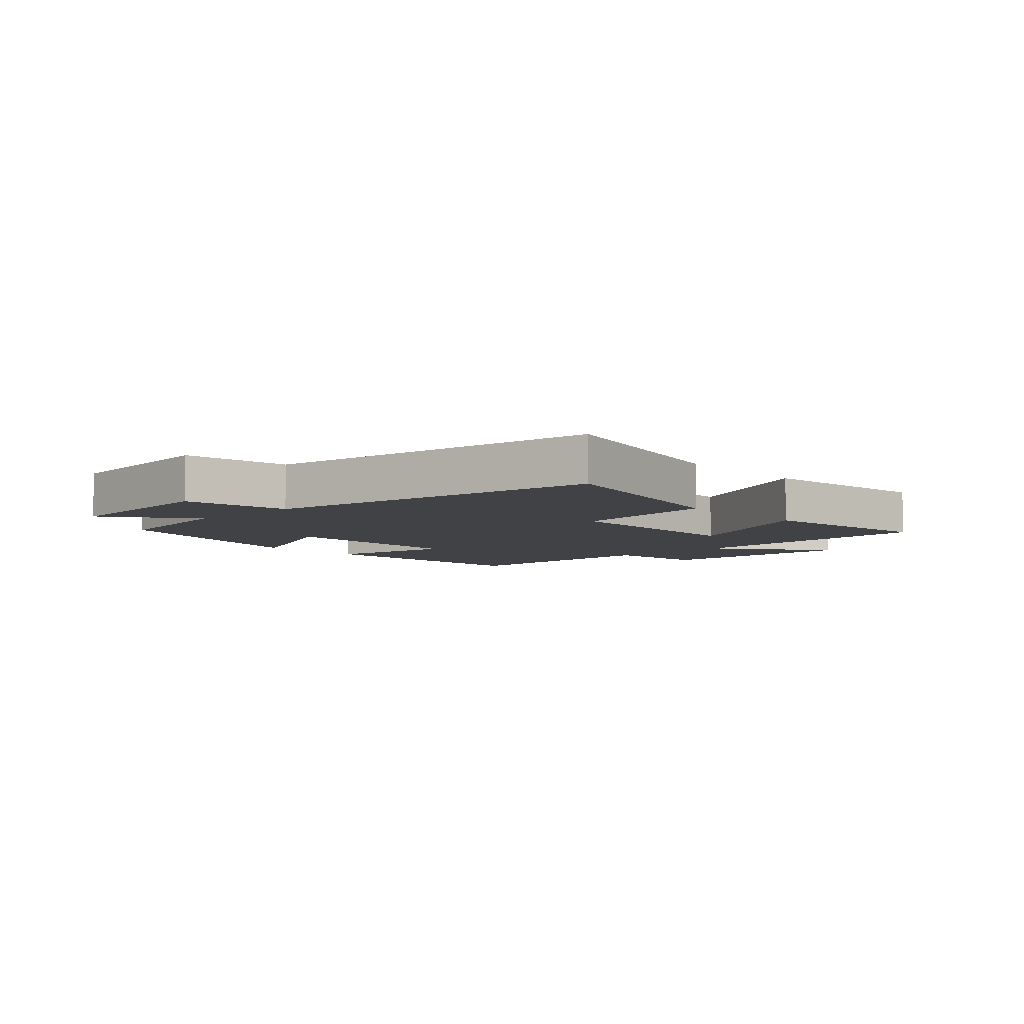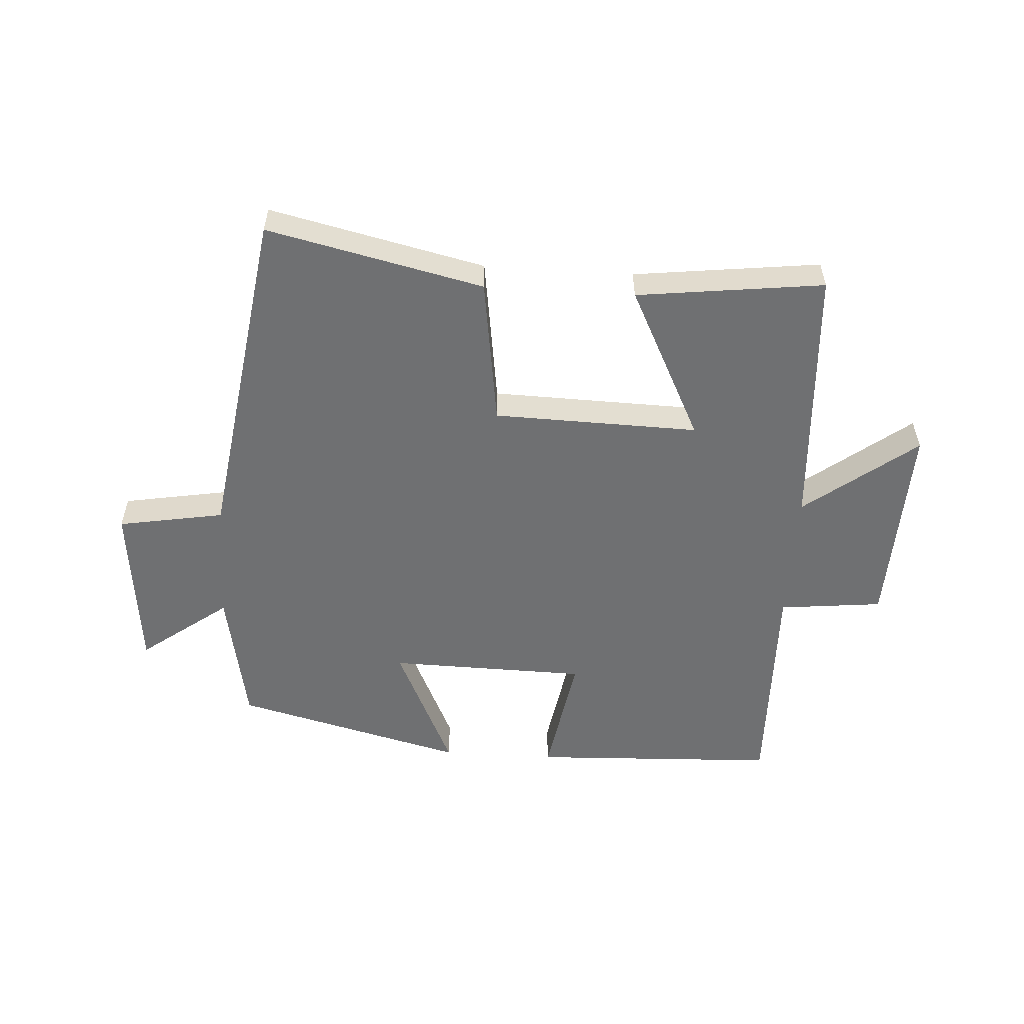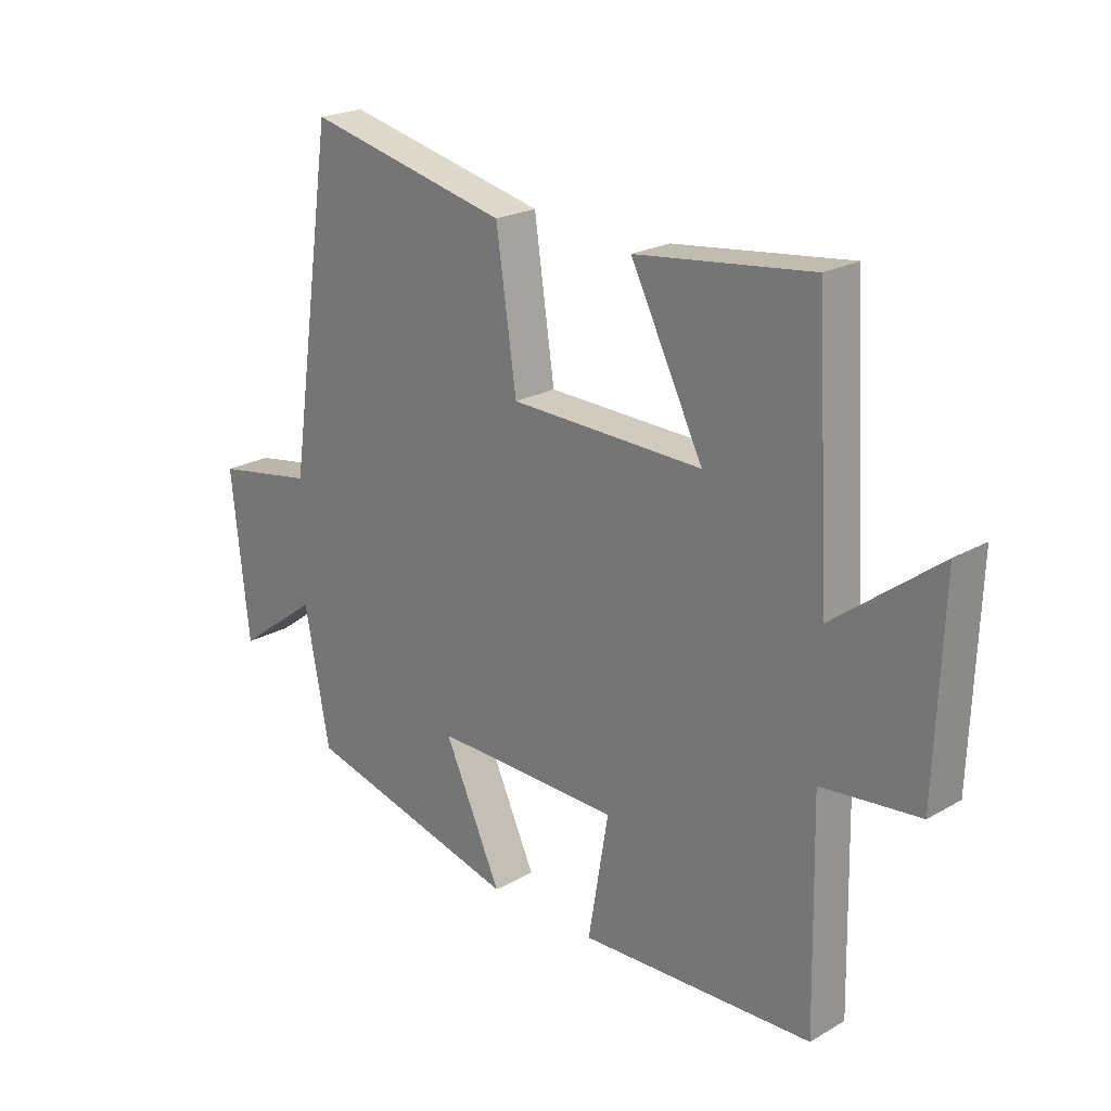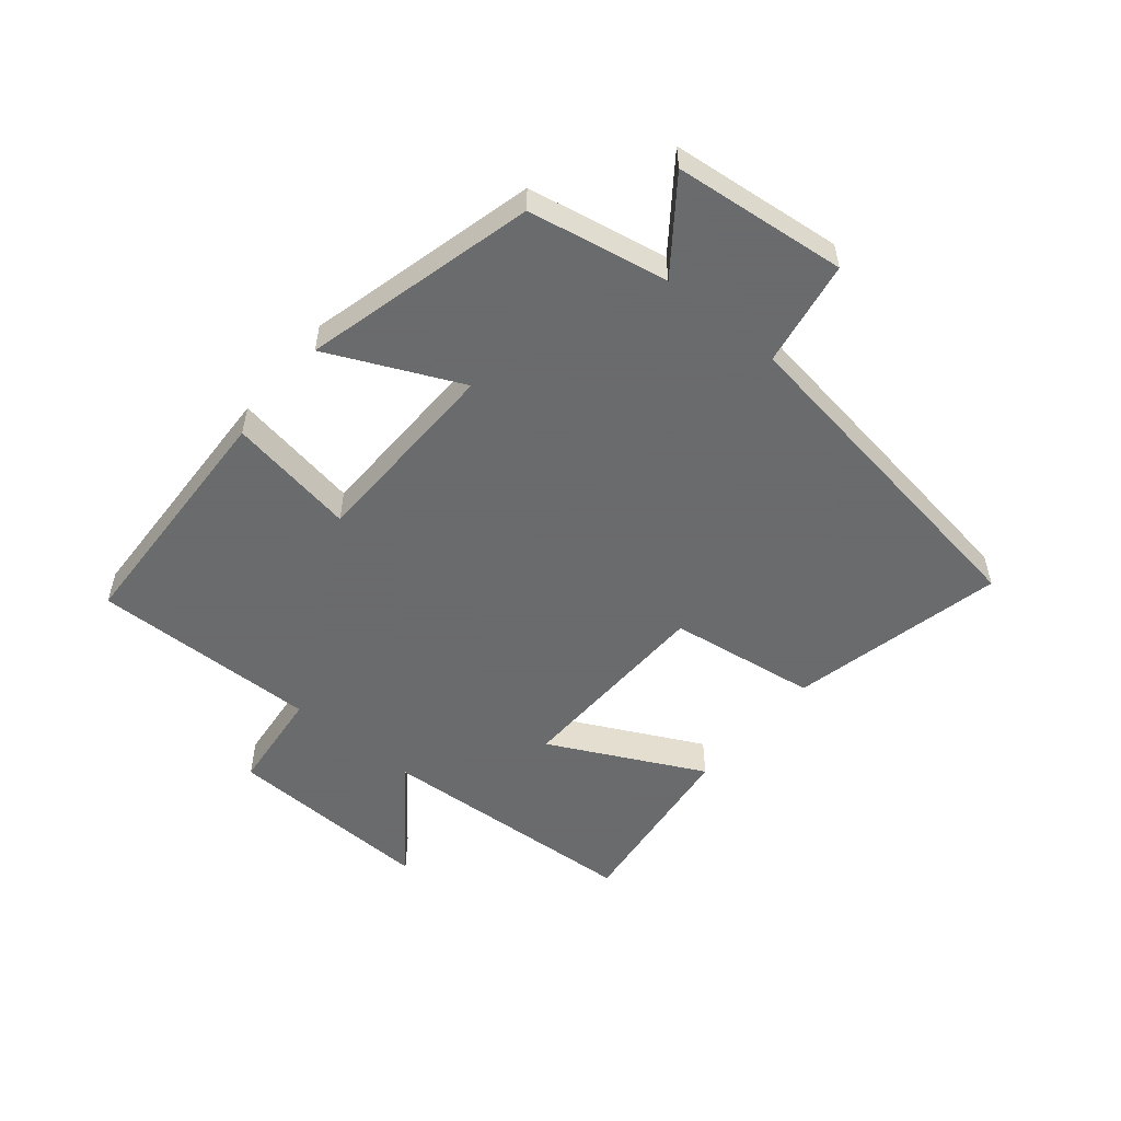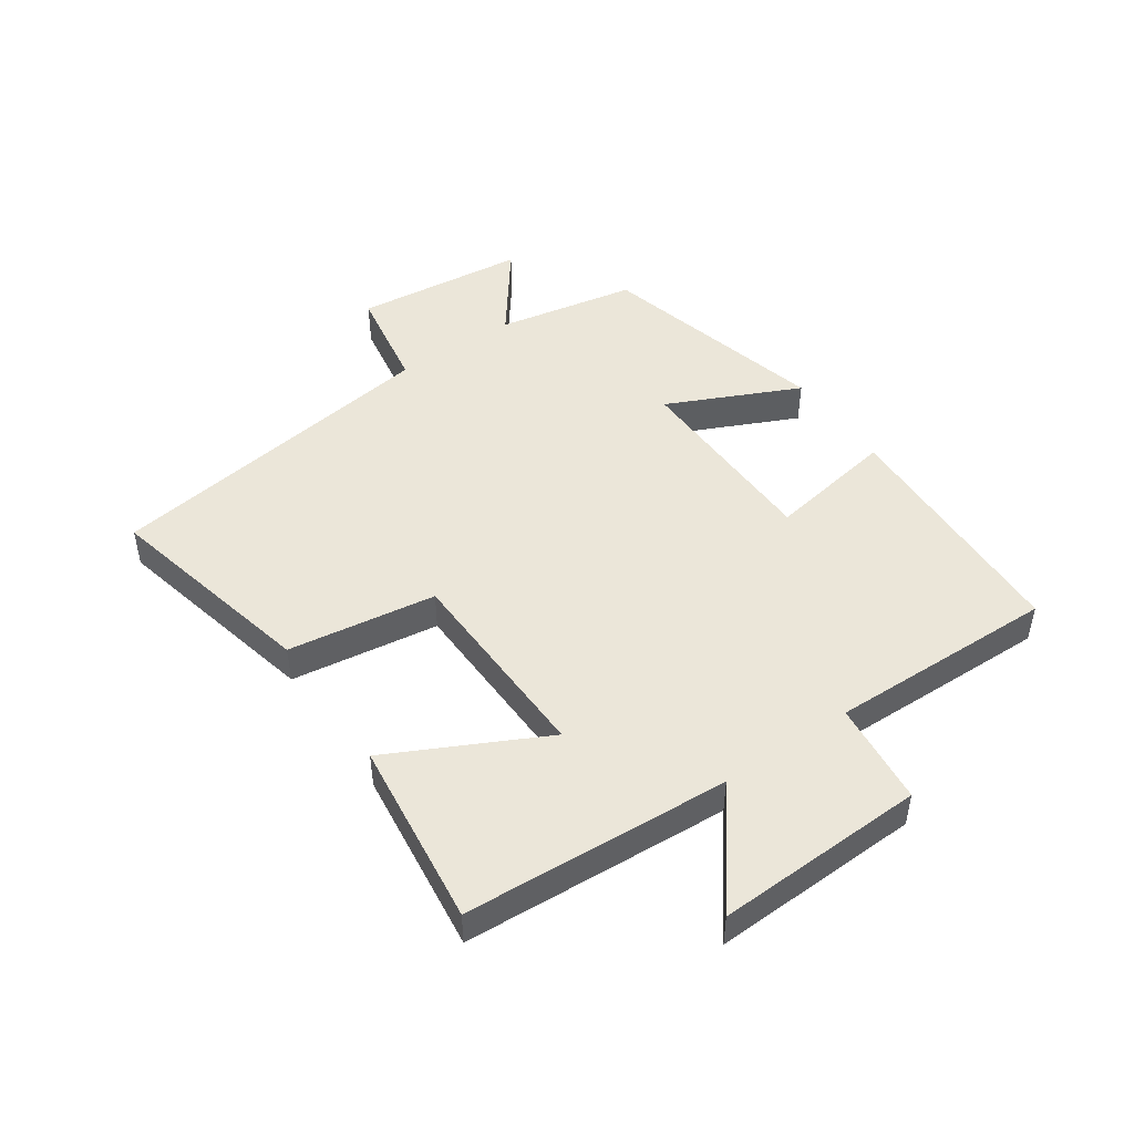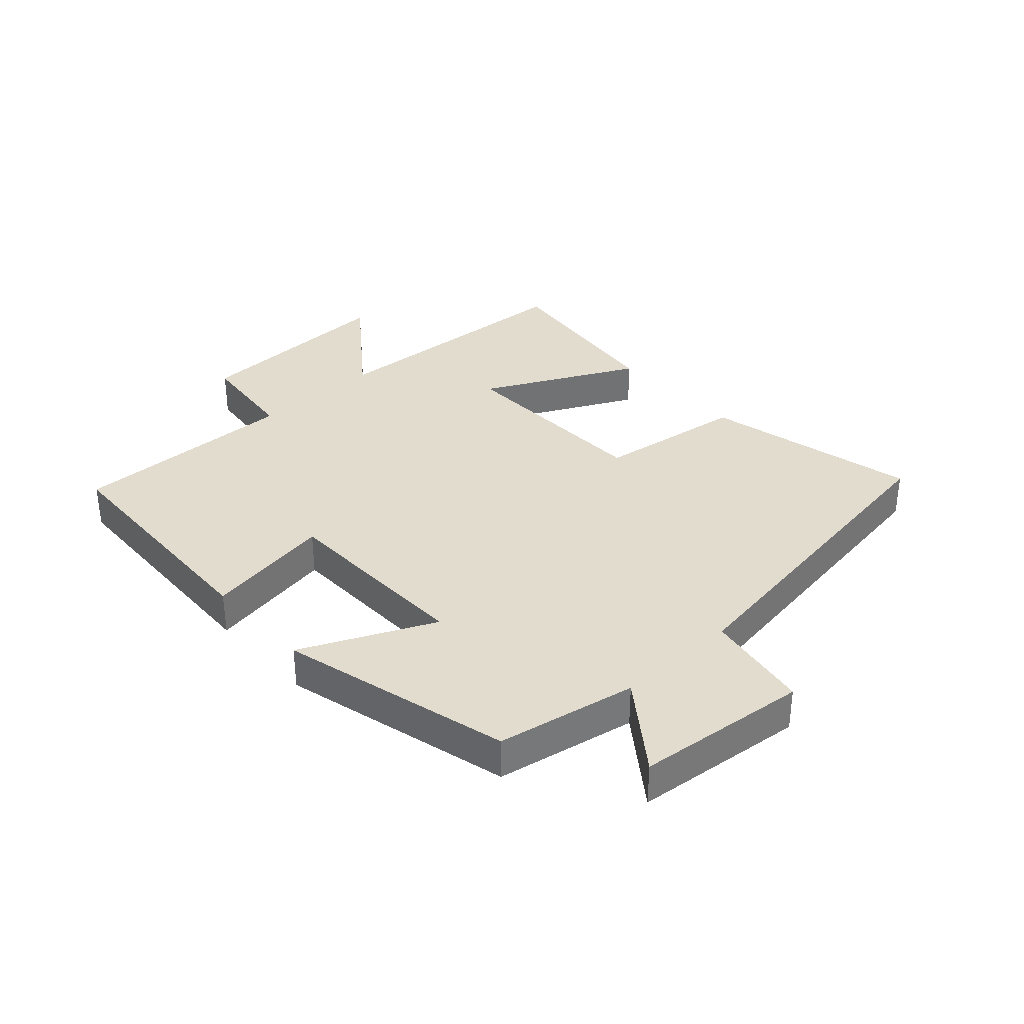
<metadata>
{"format":"obj","ext":"obj","renderer":"f3d","projection":"perspective","resolution":1024,"background":"white","views":[{"elev":-6.3,"azim":-47.0,"up":"+Y"},{"elev":-54.8,"azim":-3.6,"up":"+Y"},{"elev":22.3,"azim":45.4,"up":"+Z"},{"elev":-53.2,"azim":-129.7,"up":"+Y"},{"elev":47.6,"azim":55.4,"up":"+Y"},{"elev":34.7,"azim":-132.5,"up":"+Y"}]}
</metadata>
<code>
v -0.419 0.07 0.579
v -0.07 0.07 0.5
v -0.035 0.07 0.259
v 0.297 0.07 0.251
v 0.172 0.07 0.5
v 0.474 0.07 0.537
v 0.5 0.07 0.106
v 0.68 0.07 0.244
v 0.668 0.07 -0.096
v 0.5 0.07 -0.114
v 0.508 0.07 -0.483
v 0.106 0.07 -0.5
v 0.141 0.07 -0.292
v -0.181 0.07 -0.286
v -0.082 0.07 -0.5
v -0.457 0.07 -0.405
v -0.5 0.07 -0.178
v -0.642 0.07 -0.284
v -0.672 0.07 -0.004
v -0.5 0.07 0.026
v -0.419 0 0.579
v -0.07 0 0.5
v -0.035 0 0.259
v 0.297 0 0.251
v 0.172 0 0.5
v 0.474 0 0.537
v 0.5 0 0.106
v 0.68 0 0.244
v 0.668 0 -0.096
v 0.5 0 -0.114
v 0.508 0 -0.483
v 0.106 0 -0.5
v 0.141 0 -0.292
v -0.181 0 -0.286
v -0.082 0 -0.5
v -0.457 0 -0.405
v -0.5 0 -0.178
v -0.642 0 -0.284
v -0.672 0 -0.004
v -0.5 0 0.026
f 17 18 19 20
f 14 15 16 17
f 13 14 17 20
f 10 11 12 13
f 10 13 20
f 7 8 9 10
f 4 5 6 7
f 3 4 7 10
f 20 1 2 3
f 3 10 20
f 40 39 38 37
f 37 36 35 34
f 40 37 34 33
f 33 32 31 30
f 40 33 30
f 30 29 28 27
f 27 26 25 24
f 30 27 24 23
f 23 22 21 40
f 40 30 23
f 1 21 22 2
f 2 22 23 3
f 3 23 24 4
f 4 24 25 5
f 5 25 26 6
f 6 26 27 7
f 7 27 28 8
f 8 28 29 9
f 9 29 30 10
f 10 30 31 11
f 11 31 32 12
f 12 32 33 13
f 13 33 34 14
f 14 34 35 15
f 15 35 36 16
f 16 36 37 17
f 17 37 38 18
f 18 38 39 19
f 19 39 40 20
f 20 40 21 1

</code>
